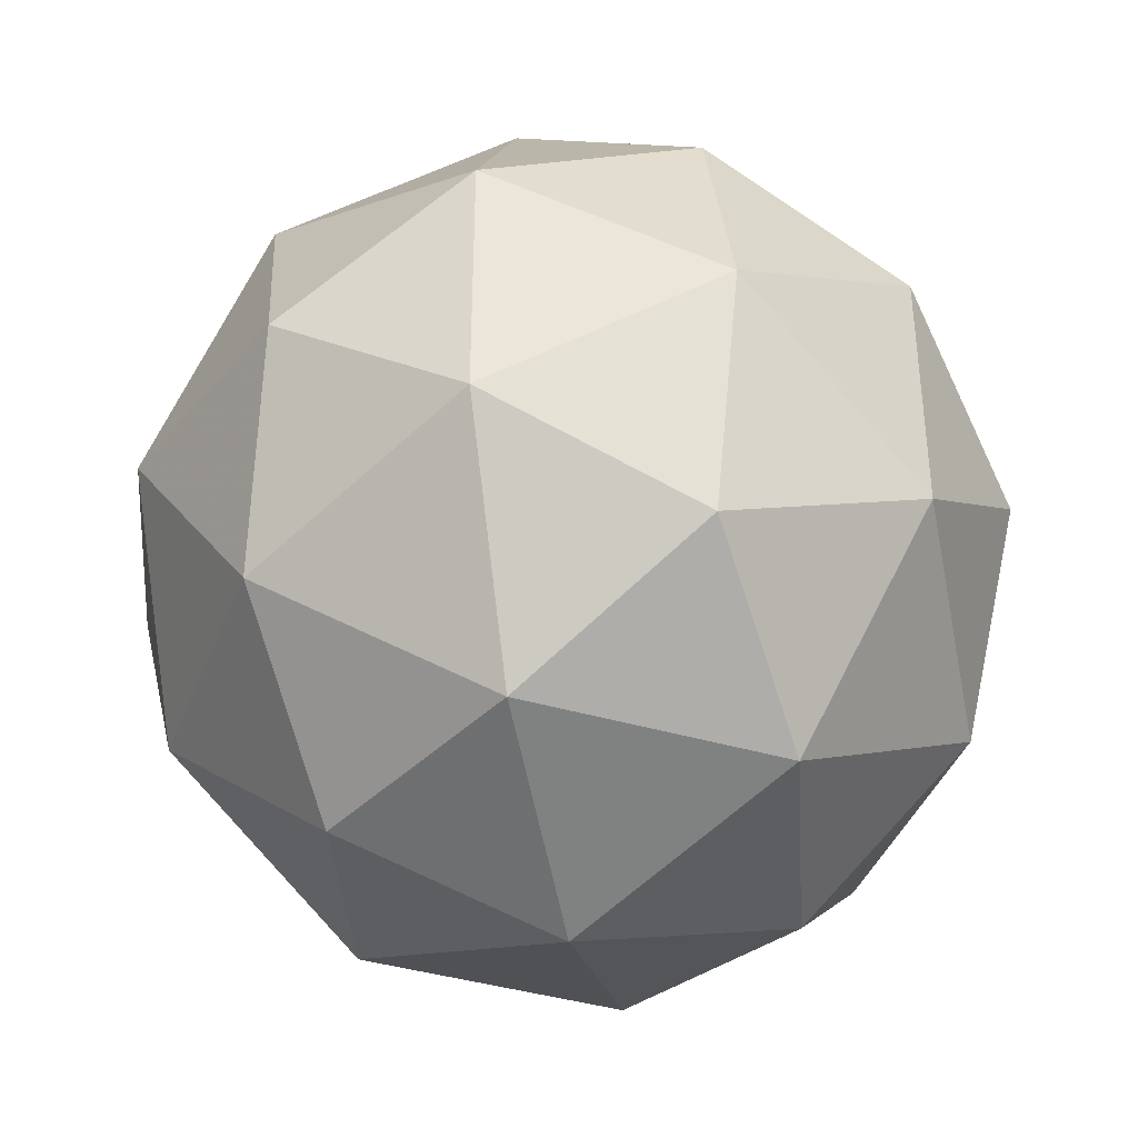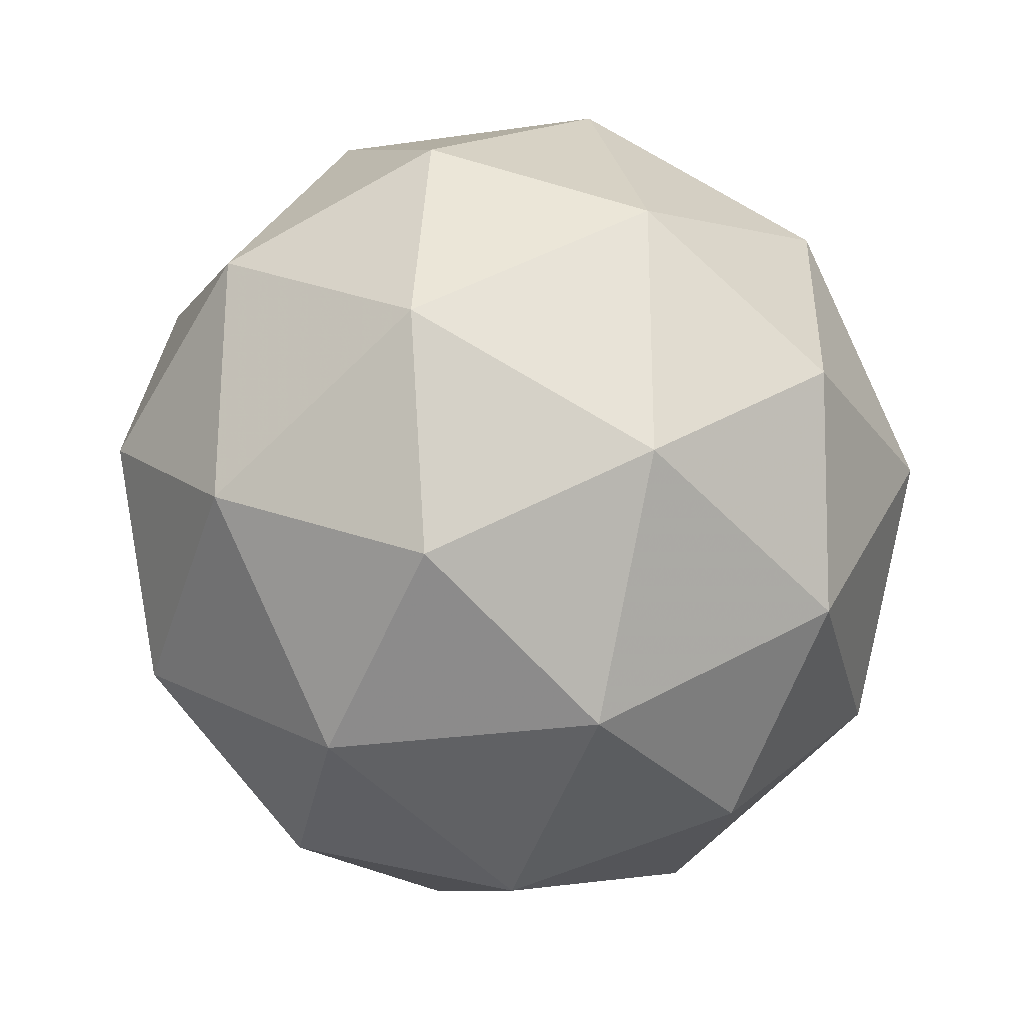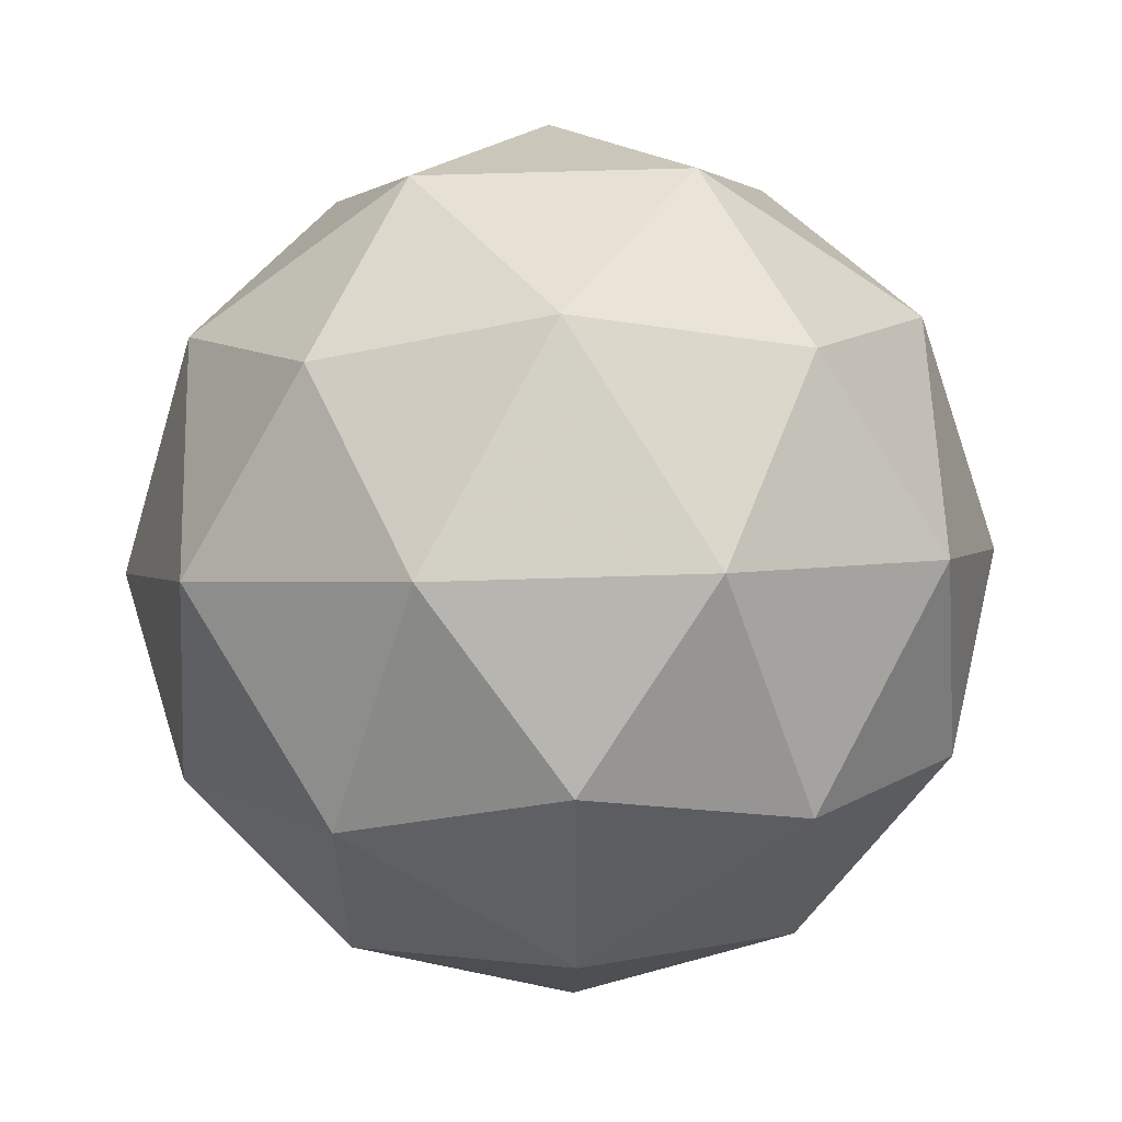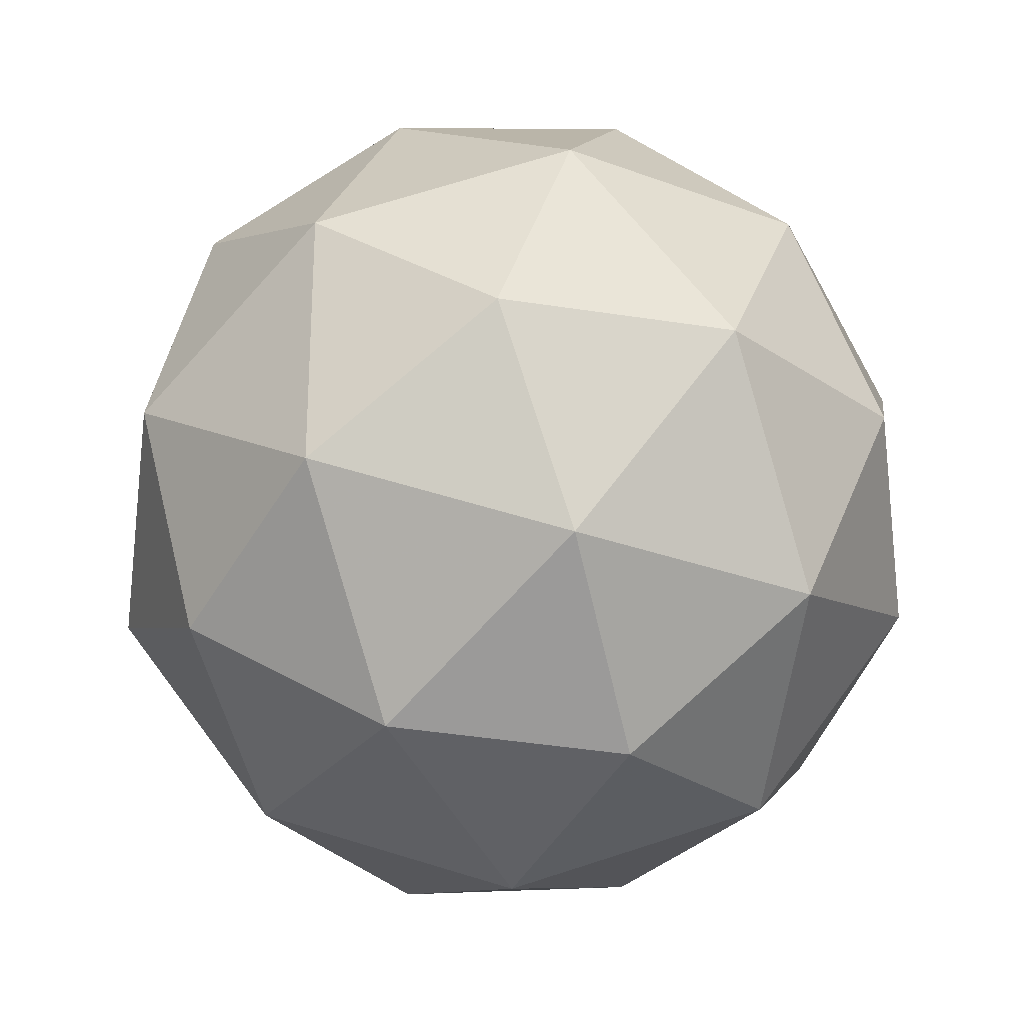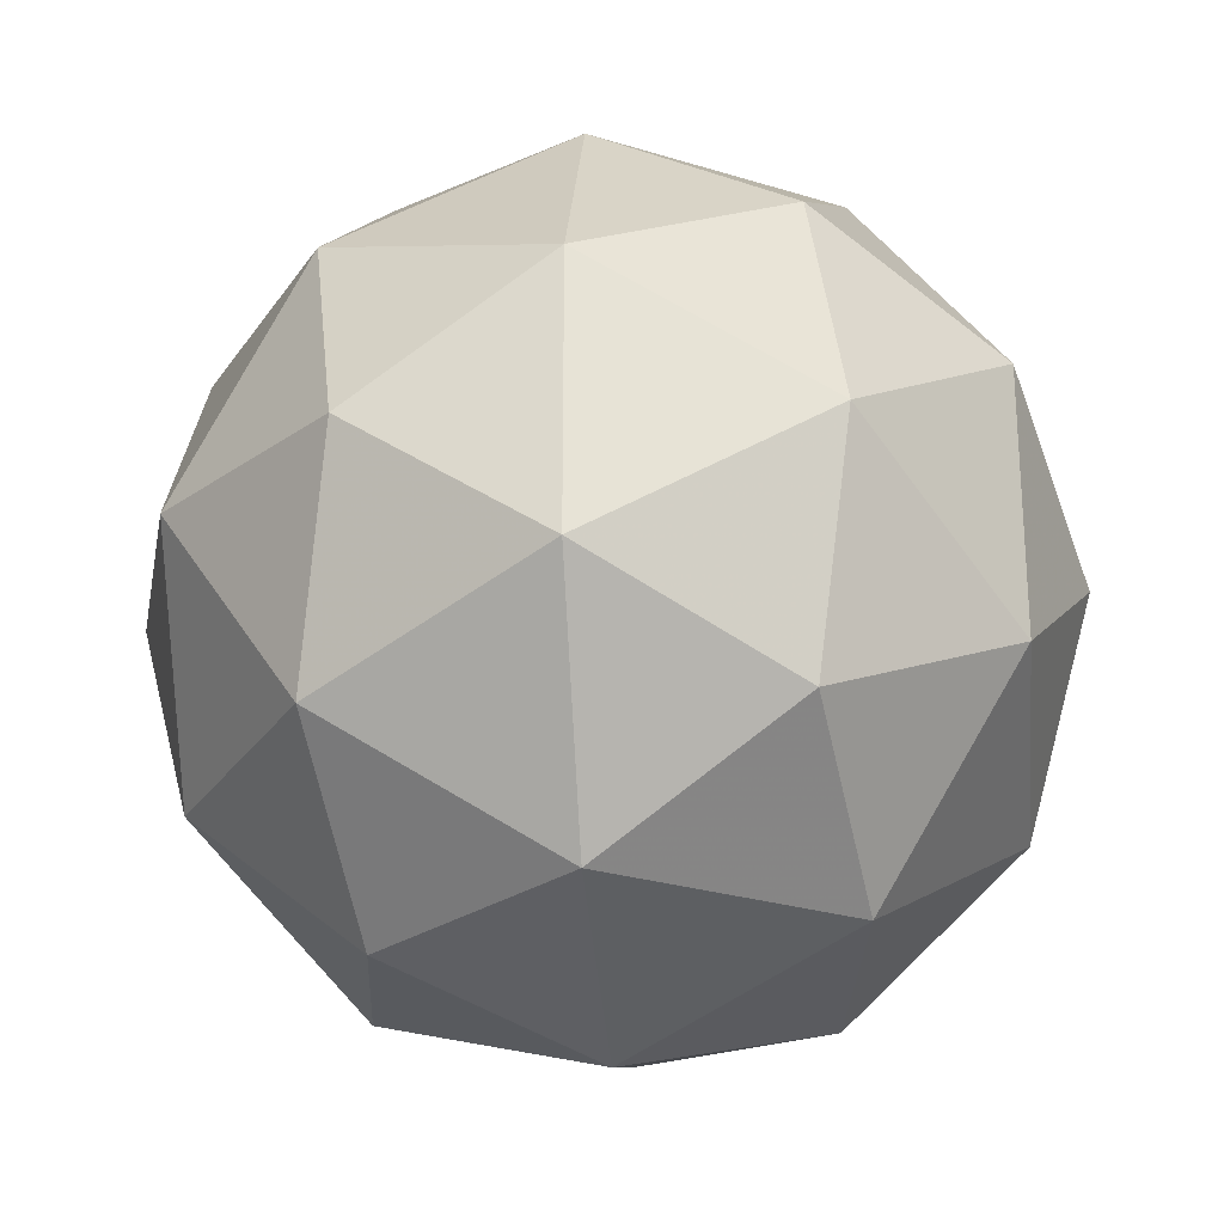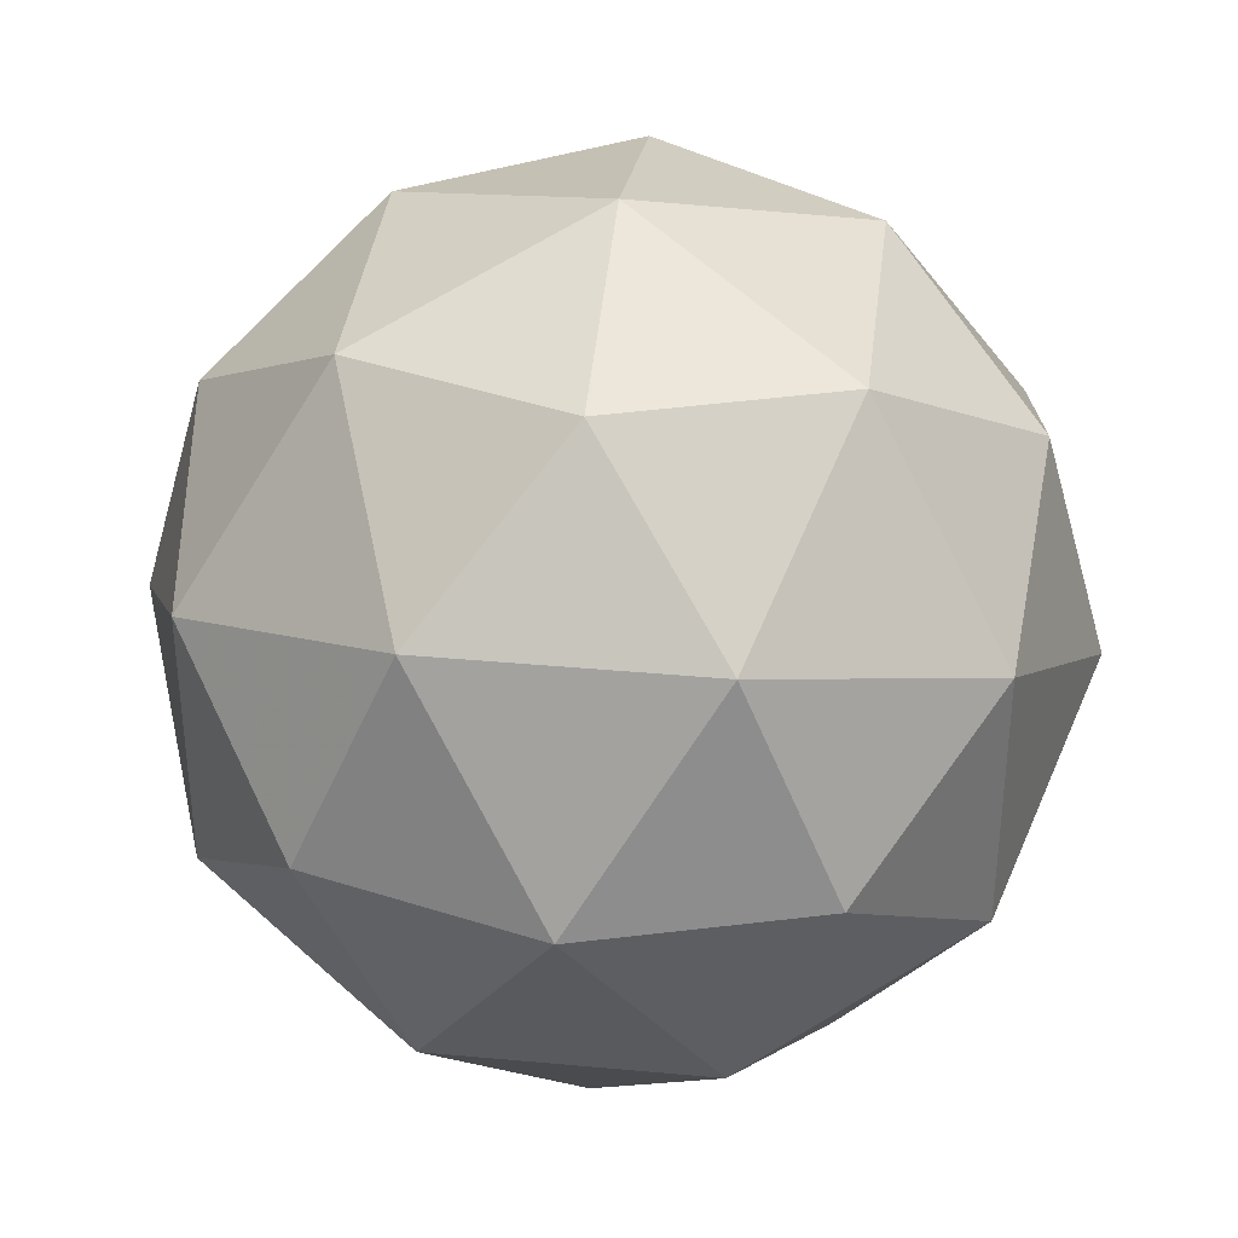
<metadata>
{"format":"obj","ext":"obj","renderer":"f3d","projection":"perspective","resolution":1024,"background":"white","views":[{"elev":-40.1,"azim":160.1,"up":"+Y"},{"elev":-27.1,"azim":-77.2,"up":"+Z"},{"elev":60.3,"azim":178.1,"up":"+Y"},{"elev":-27.9,"azim":-29.9,"up":"+Z"},{"elev":-26.1,"azim":-26.3,"up":"+Y"},{"elev":37.1,"azim":-173.2,"up":"+Z"}]}
</metadata>
<code>
g Sphere
v 0 0.5257 0.8507
v 0 -0.5257 0.8507
v 0.8507 0 0.5257
v 0.8507 0 -0.5257
v 0 0.5257 -0.8507
v 0 -0.5257 -0.8507
v -0.8507 0 -0.5257
v -0.8507 0 0.5257
v 0.5257 0.8507 0
v -0.5257 0.8507 0
v -0.5257 -0.8507 0
v 0.5257 -0.8507 0
v 0 1 0
v 0.309 0.809 0.5
v -0.309 0.809 0.5
v 0.809 0.5 0.309
v 0.5 0.309 0.809
v 0.809 0.5 -0.309
v 1 0 0
v 0.309 0.809 -0.5
v 0.5 0.309 -0.809
v -0.309 0.809 -0.5
v -0.809 0.5 -0.309
v -0.5 0.309 -0.809
v -0.809 0.5 0.309
v -1 0 0
v -0.5 0.309 0.809
v 0 -1 0
v -0.309 -0.809 0.5
v 0.309 -0.809 0.5
v 0.809 -0.5 0.309
v 0.5 -0.309 0.809
v 0.809 -0.5 -0.309
v 0.5 -0.309 -0.809
v 0.309 -0.809 -0.5
v -0.309 -0.809 -0.5
v -0.5 -0.309 -0.809
v -0.809 -0.5 -0.309
v -0.809 -0.5 0.309
v -0.5 -0.309 0.809
v 0 0 1
v 0 0 -1
f 15 13 10
f 14 9 13
f 13 15 14
f 1 14 15
f 14 16 9
f 17 3 16
f 16 14 17
f 1 17 14
f 16 18 9
f 19 4 18
f 18 16 19
f 3 19 16
f 18 20 9
f 21 5 20
f 20 18 21
f 4 21 18
f 20 13 9
f 22 10 13
f 13 20 22
f 5 22 20
f 24 22 5
f 23 10 22
f 22 24 23
f 7 23 24
f 26 23 7
f 25 10 23
f 23 26 25
f 8 25 26
f 25 15 10
f 27 1 15
f 15 25 27
f 8 27 25
f 30 28 12
f 29 11 28
f 28 30 29
f 2 29 30
f 32 31 3
f 30 12 31
f 31 32 30
f 2 30 32
f 31 19 3
f 33 4 19
f 19 31 33
f 12 33 31
f 33 34 4
f 35 6 34
f 34 33 35
f 12 35 33
f 35 36 6
f 28 11 36
f 36 35 28
f 12 28 35
f 36 37 6
f 38 7 37
f 37 36 38
f 11 38 36
f 38 26 7
f 39 8 26
f 26 38 39
f 11 39 38
f 39 40 8
f 29 2 40
f 40 39 29
f 11 29 39
f 41 40 2
f 27 8 40
f 40 41 27
f 1 27 41
f 17 32 3
f 41 2 32
f 32 17 41
f 1 41 17
f 21 42 5
f 34 6 42
f 42 21 34
f 4 34 21
f 42 24 5
f 37 7 24
f 24 42 37
f 6 37 42

</code>
